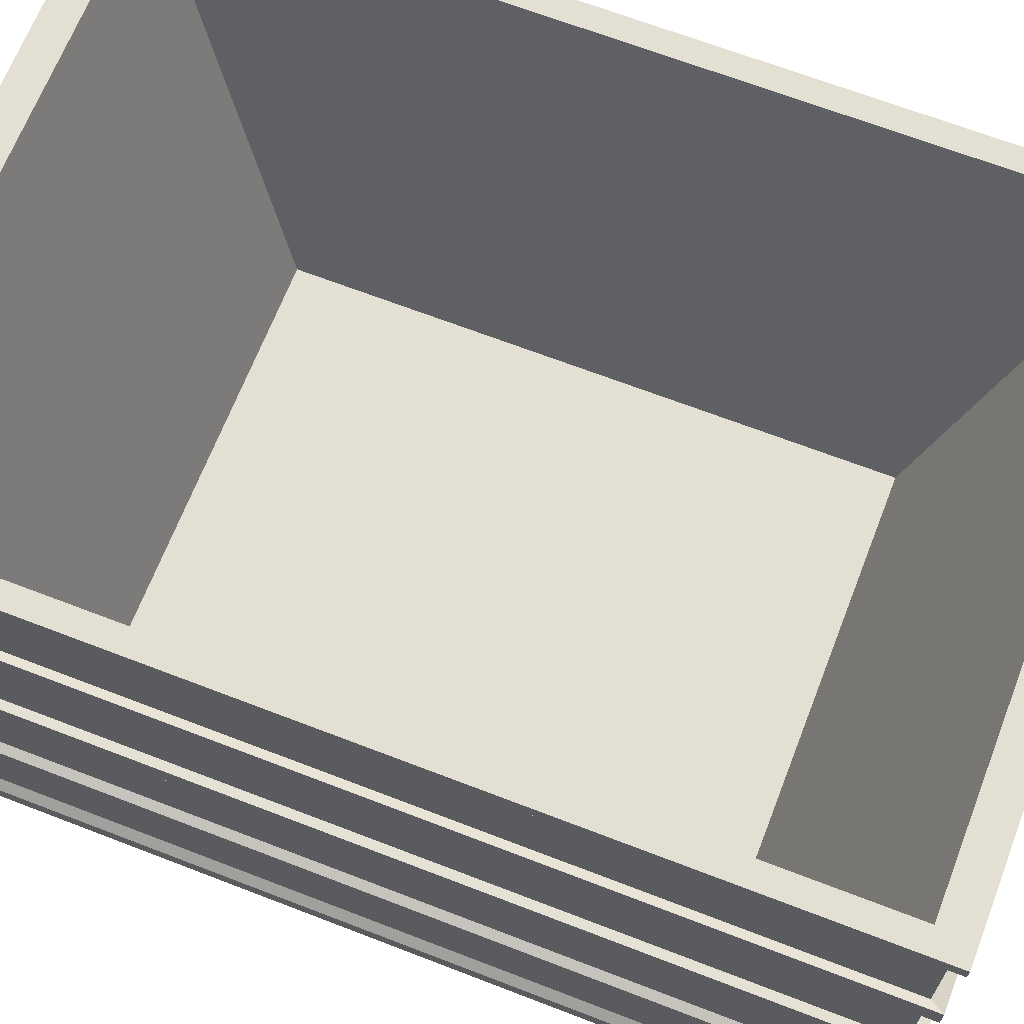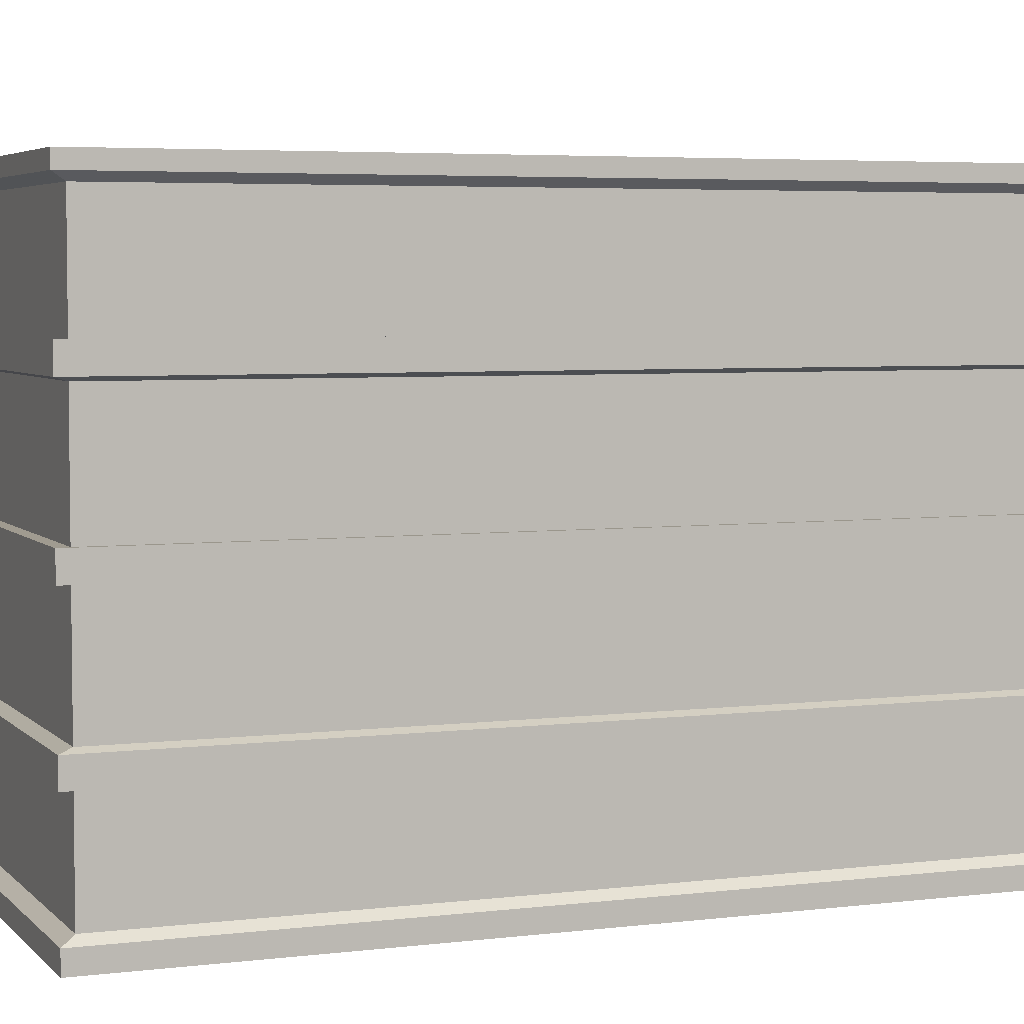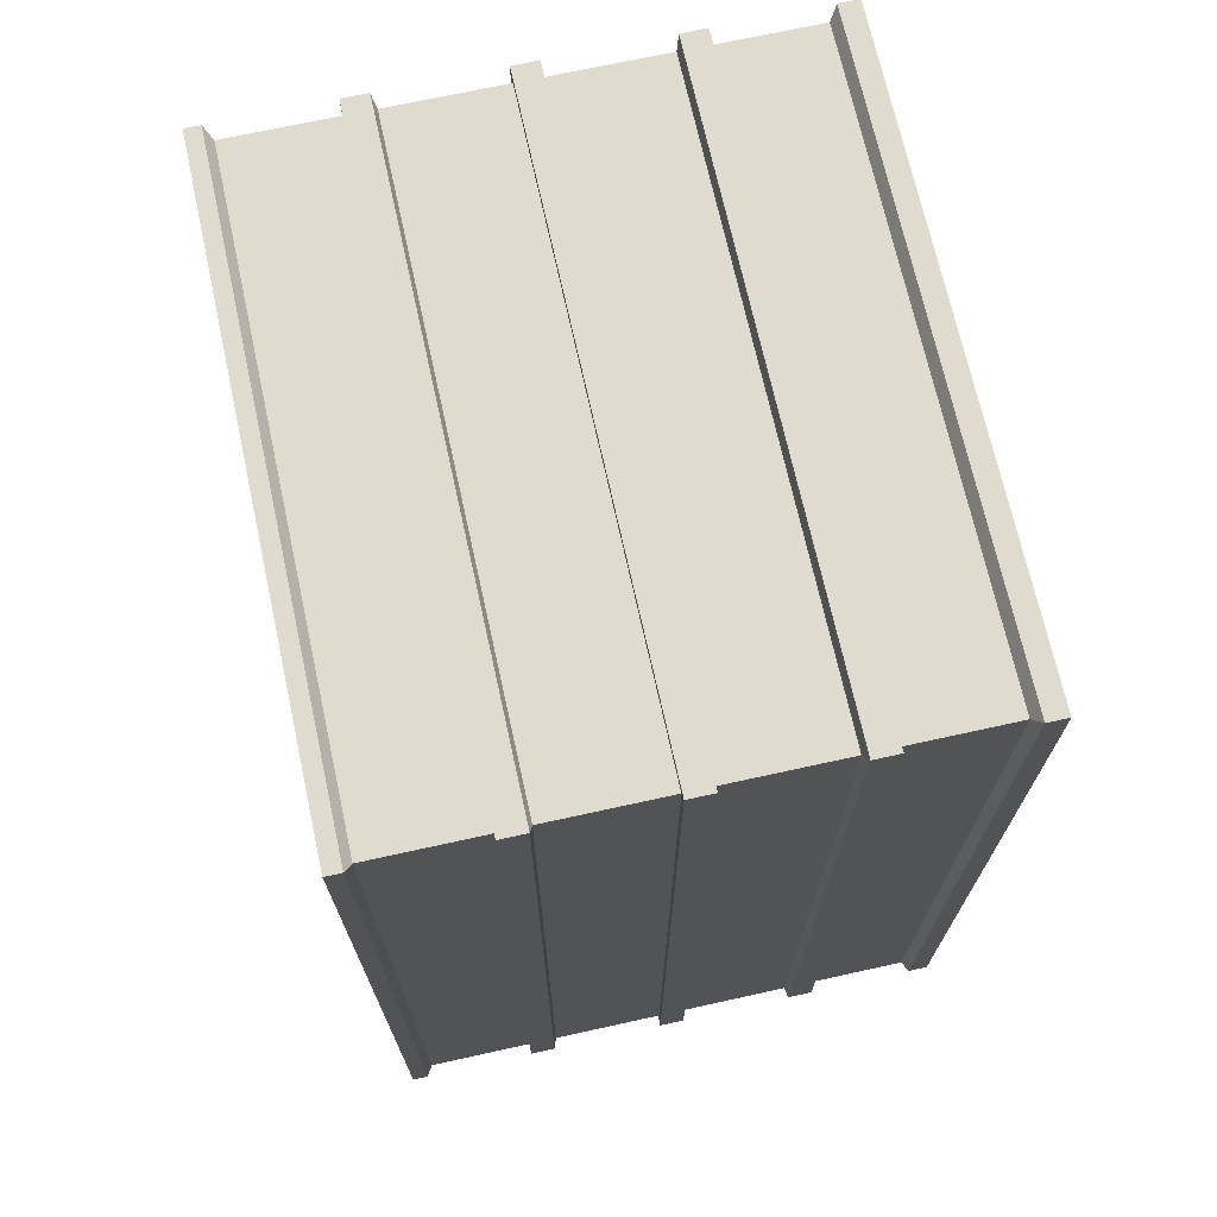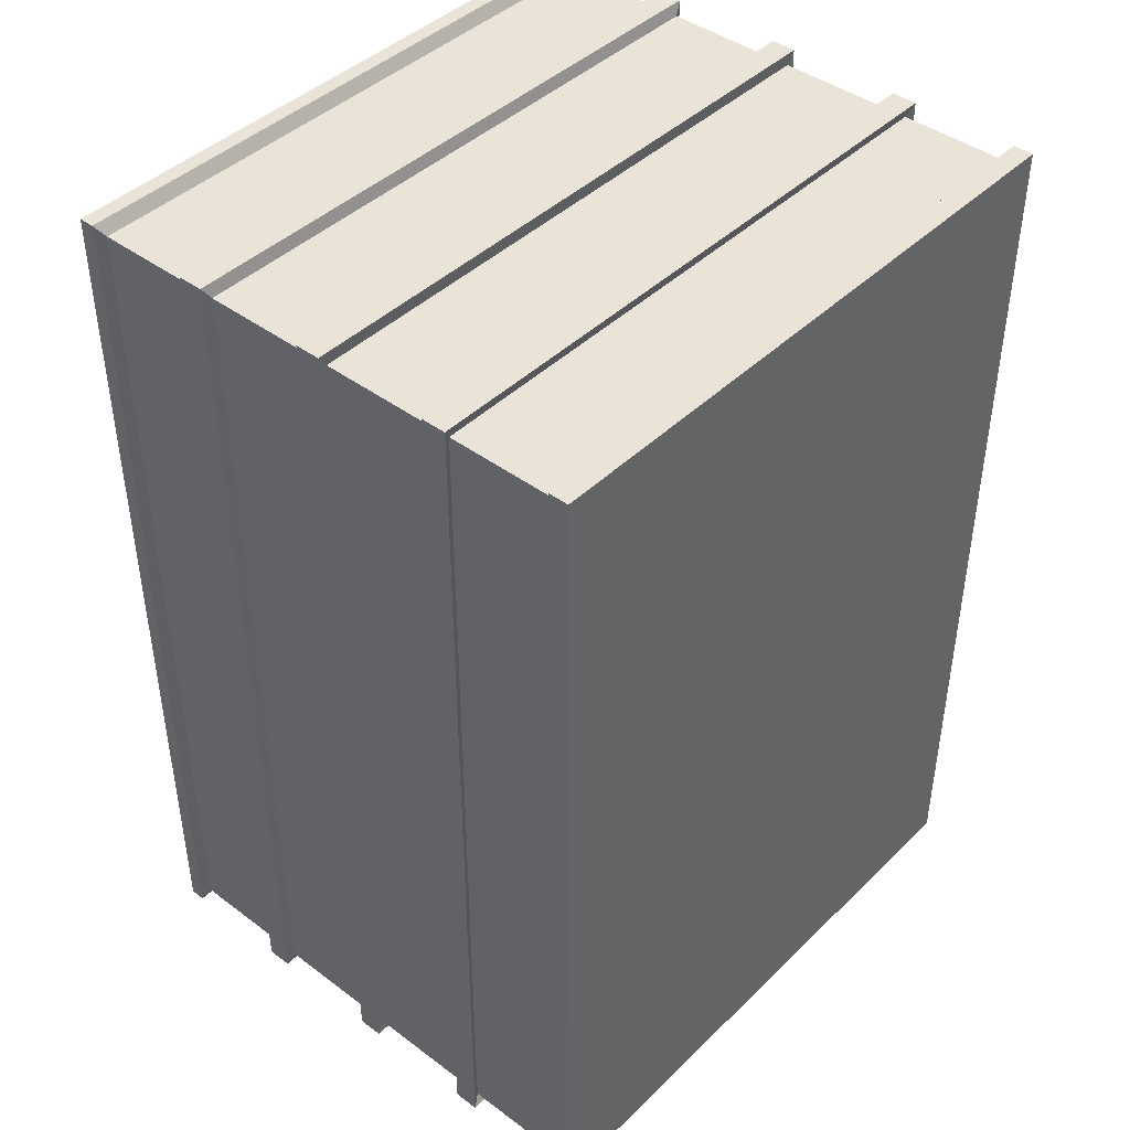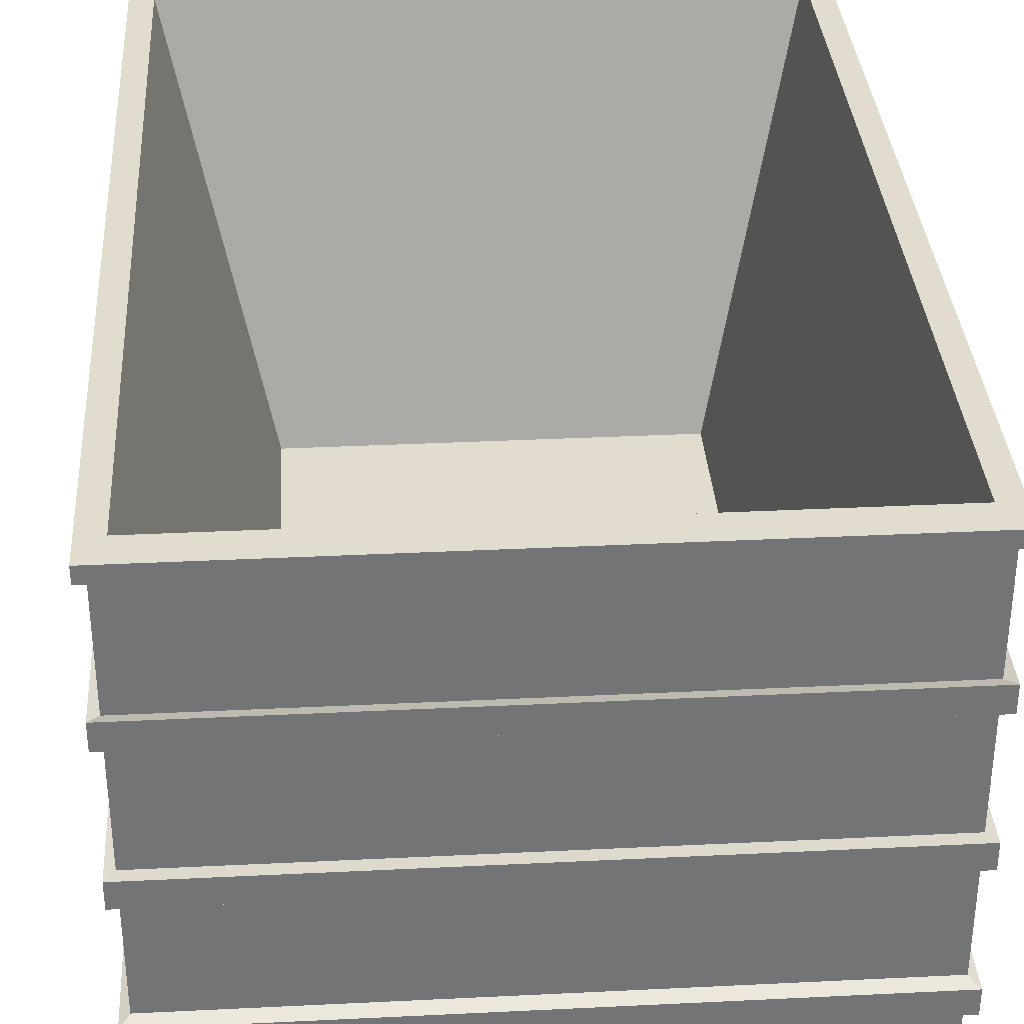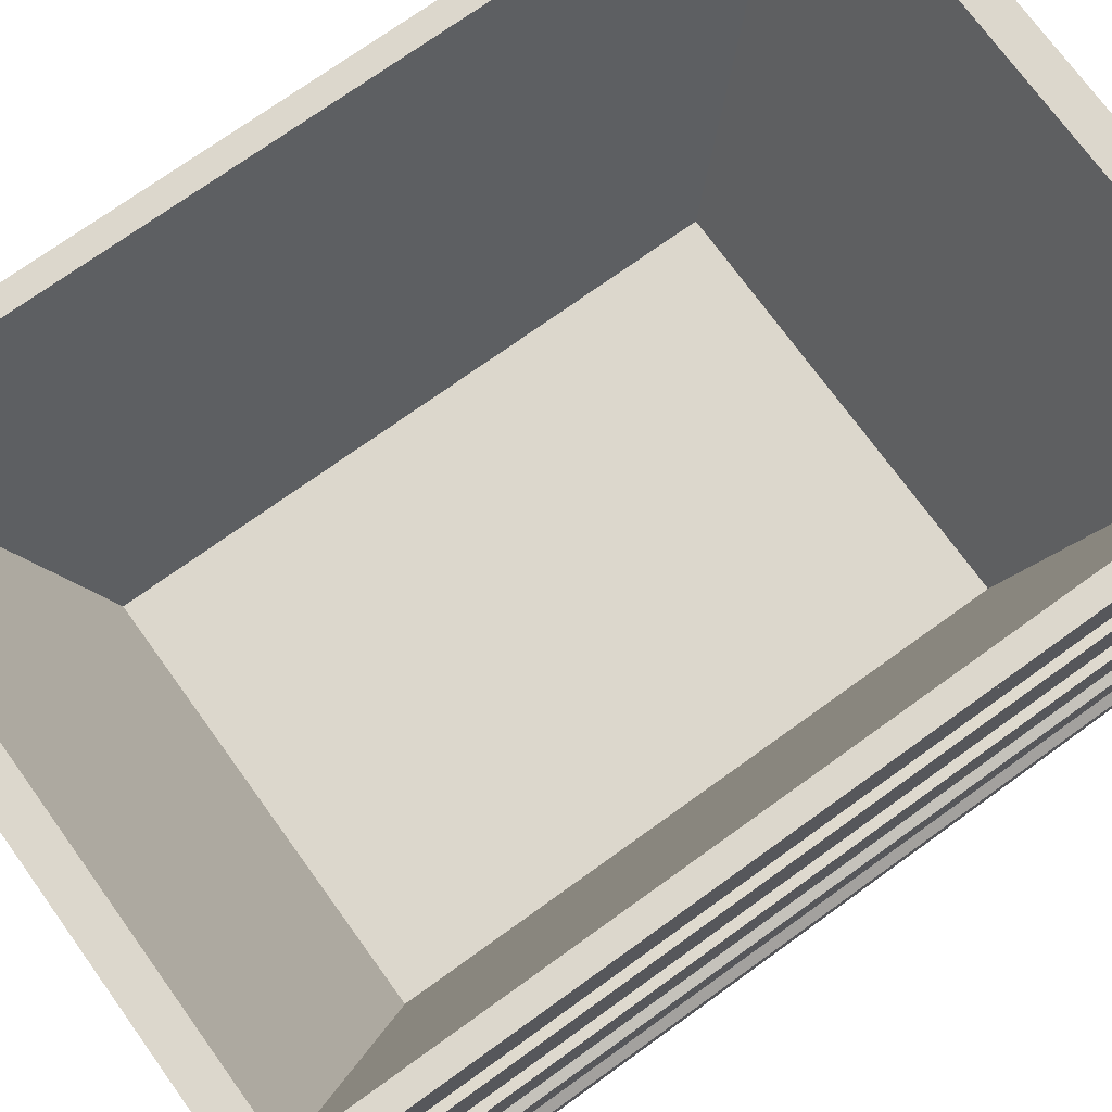
<metadata>
{"format":"obj","ext":"obj","renderer":"f3d","projection":"perspective","resolution":1024,"background":"white","views":[{"elev":67.1,"azim":-68.8,"up":"+Y"},{"elev":4.6,"azim":68.2,"up":"+Y"},{"elev":70.5,"azim":-102.4,"up":"+Z"},{"elev":43.1,"azim":-48.6,"up":"+Z"},{"elev":34.1,"azim":176.2,"up":"+Y"},{"elev":72.8,"azim":-125.8,"up":"+Y"}]}
</metadata>
<code>
o Cube
v -1.554 -1.413 2.254
v -1.442 1.361 2.092
v -1.554 -1.413 -2.254
v -1.442 1.361 -2.092
v 1.554 -1.413 2.254
v 1.442 1.361 2.092
v 1.554 -1.413 -2.254
v 1.442 1.361 -2.092
v -1.554 1.361 2.254
v -1.554 1.361 -2.254
v 1.554 1.361 -2.254
v 1.554 1.361 2.254
v -0.9704 -0.5816 1.408
v -0.9704 -0.5816 -1.408
v 0.9704 -0.5816 -1.408
v 0.9704 -0.5816 1.408
v 1.554 -1.312 -2.254
v 1.554 -1.312 2.254
v -1.554 -1.312 -2.254
v -1.554 -1.312 2.254
v 1.554 1.285 -2.254
v -1.554 1.285 -2.254
v -1.554 1.285 2.254
v 1.554 1.285 2.254
v -1.554 -0.6571 2.254
v -1.554 -0.782 2.254
v -1.554 0.03638 2.254
v -1.554 -0.08858 2.254
v -1.554 0.7298 2.254
v -1.554 0.6049 2.254
v -1.554 0.6049 -2.254
v -1.554 0.7298 -2.254
v -1.554 -0.08858 -2.254
v -1.554 0.03638 -2.254
v -1.554 -0.782 -2.254
v -1.554 -0.6571 -2.254
v 1.554 0.6049 -2.254
v 1.554 0.7298 -2.254
v 1.554 -0.08858 -2.254
v 1.554 0.03638 -2.254
v 1.554 -0.782 -2.254
v 1.554 -0.6571 -2.254
v 1.554 0.6049 2.254
v 1.554 0.7298 2.254
v 1.554 -0.08858 2.254
v 1.554 0.03638 2.254
v 1.554 -0.782 2.254
v 1.554 -0.6571 2.254
v -1.512 -1.277 2.193
v -1.512 -1.277 -2.193
v 1.512 1.249 2.193
v -1.512 1.249 2.193
v 1.512 0.7094 2.193
v 1.512 -1.277 -2.193
v -1.512 -0.7614 -2.193
v -1.512 1.249 -2.193
v 1.512 1.249 -2.193
v 1.512 -0.7614 -2.193
v 1.512 -1.277 2.193
v 1.512 -0.6398 2.193
v -1.512 -0.6398 2.193
v -1.512 -0.7614 2.193
v 1.512 -0.7614 2.193
v 1.512 0.03477 2.193
v -1.512 0.03477 2.193
v -1.512 -0.0868 2.193
v 1.512 -0.0868 2.193
v -1.512 0.7094 2.193
v -1.512 0.5878 2.193
v 1.512 0.5878 2.193
v 1.512 -0.6398 -2.193
v 1.512 0.03477 -2.193
v 1.512 -0.0868 -2.193
v 1.512 0.7094 -2.193
v 1.512 0.5878 -2.193
v -1.512 -0.6398 -2.193
v -1.512 0.03477 -2.193
v -1.512 -0.0868 -2.193
v -1.512 0.7094 -2.193
v -1.512 0.5878 -2.193
f 22 10 11 21
f 48 42 71 60
f 33 39 73 78
f 23 9 10 22
f 3 7 5 1
f 6 8 15 16
f 2 4 10 9
f 4 8 11 10
f 8 6 12 11
f 6 2 9 12
f 15 14 13 16
f 4 2 13 14
f 2 6 16 13
f 8 4 14 15
f 18 17 54 59
f 40 34 77 72
f 24 12 9 23
f 20 18 59 49
f 43 30 69 70
f 35 41 58 55
f 21 11 12 24
f 29 44 53 68
f 42 36 76 71
f 23 22 56 52
f 30 31 80 69
f 21 24 51 57
f 48 25 26 47
f 46 27 28 45
f 44 29 30 43
f 42 48 47 41
f 40 46 45 39
f 38 44 43 37
f 36 42 41 35
f 34 40 39 33
f 32 38 37 31
f 25 36 35 26
f 27 34 33 28
f 29 32 31 30
f 32 29 68 79
f 45 28 66 67
f 37 43 70 75
f 28 33 78 66
f 1 20 19 3
f 5 18 20 1
f 3 19 17 7
f 7 17 18 5
f 77 80 75 72
f 72 75 70 64
f 61 66 78 76
f 65 69 80 77
f 74 57 51 53
f 54 58 63 59
f 71 73 67 60
f 50 55 58 54
f 76 78 73 71
f 59 63 62 49
f 60 67 66 61
f 64 70 69 65
f 49 62 55 50
f 53 51 52 68
f 68 52 56 79
f 79 56 57 74
f 17 19 50 54
f 41 47 63 58
f 25 48 60 61
f 38 32 79 74
f 31 37 75 80
f 19 20 49 50
f 46 40 72 64
f 47 26 62 63
f 36 25 61 76
f 22 21 57 56
f 39 45 67 73
f 26 35 55 62
f 27 46 64 65
f 34 27 65 77
f 24 23 52 51
f 44 38 74 53

</code>
